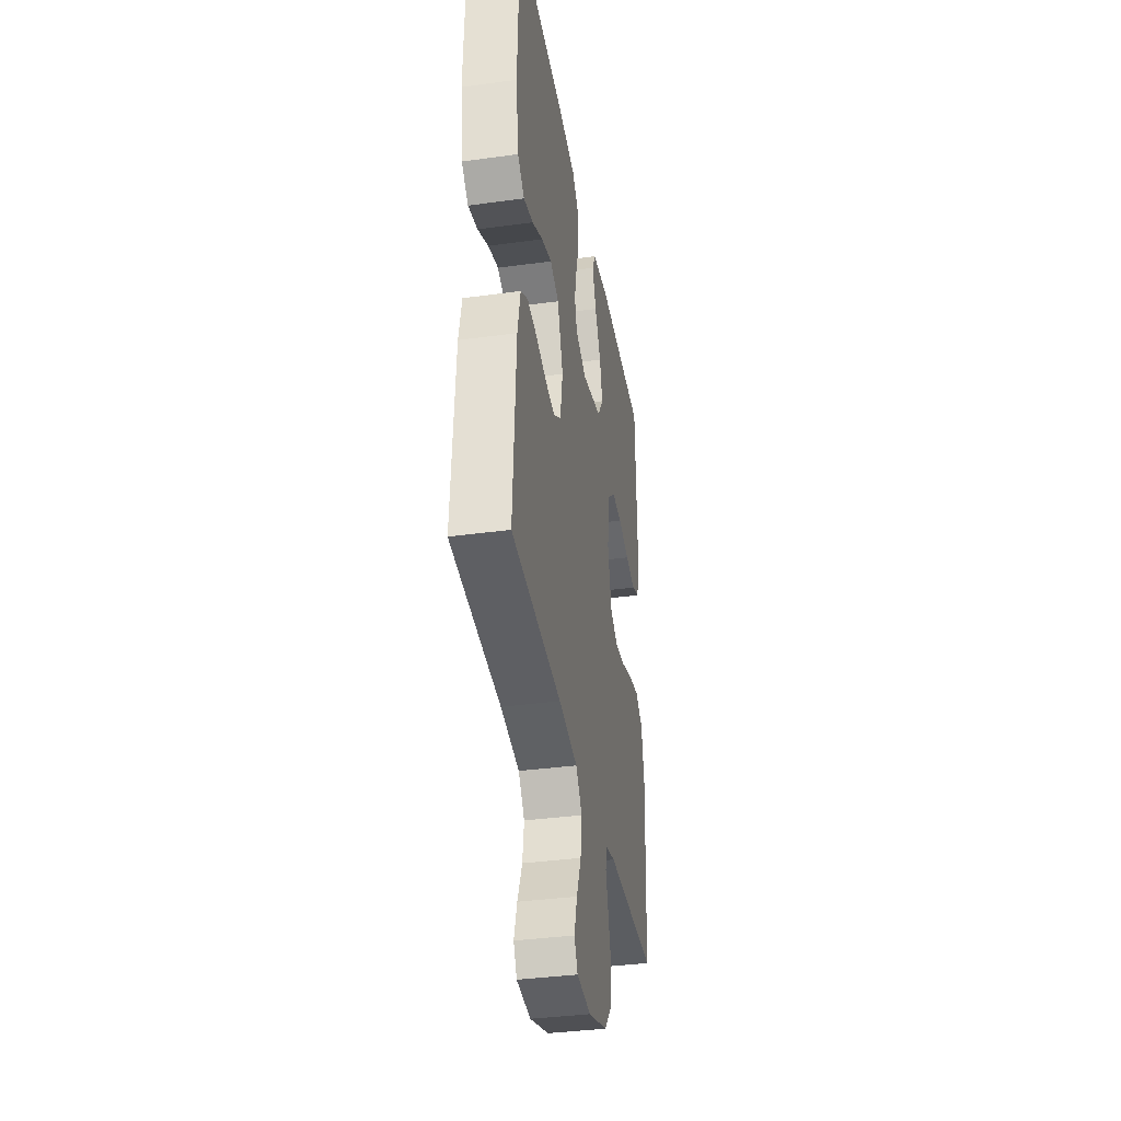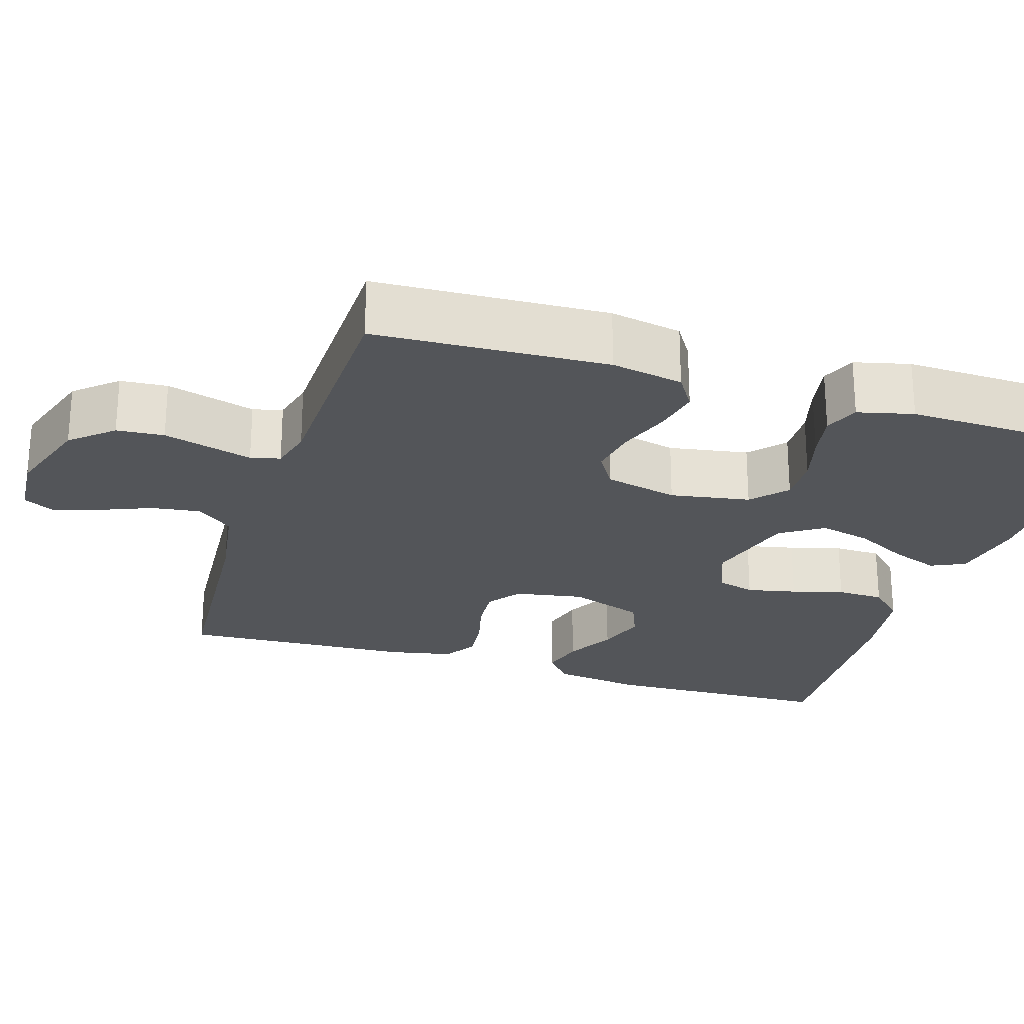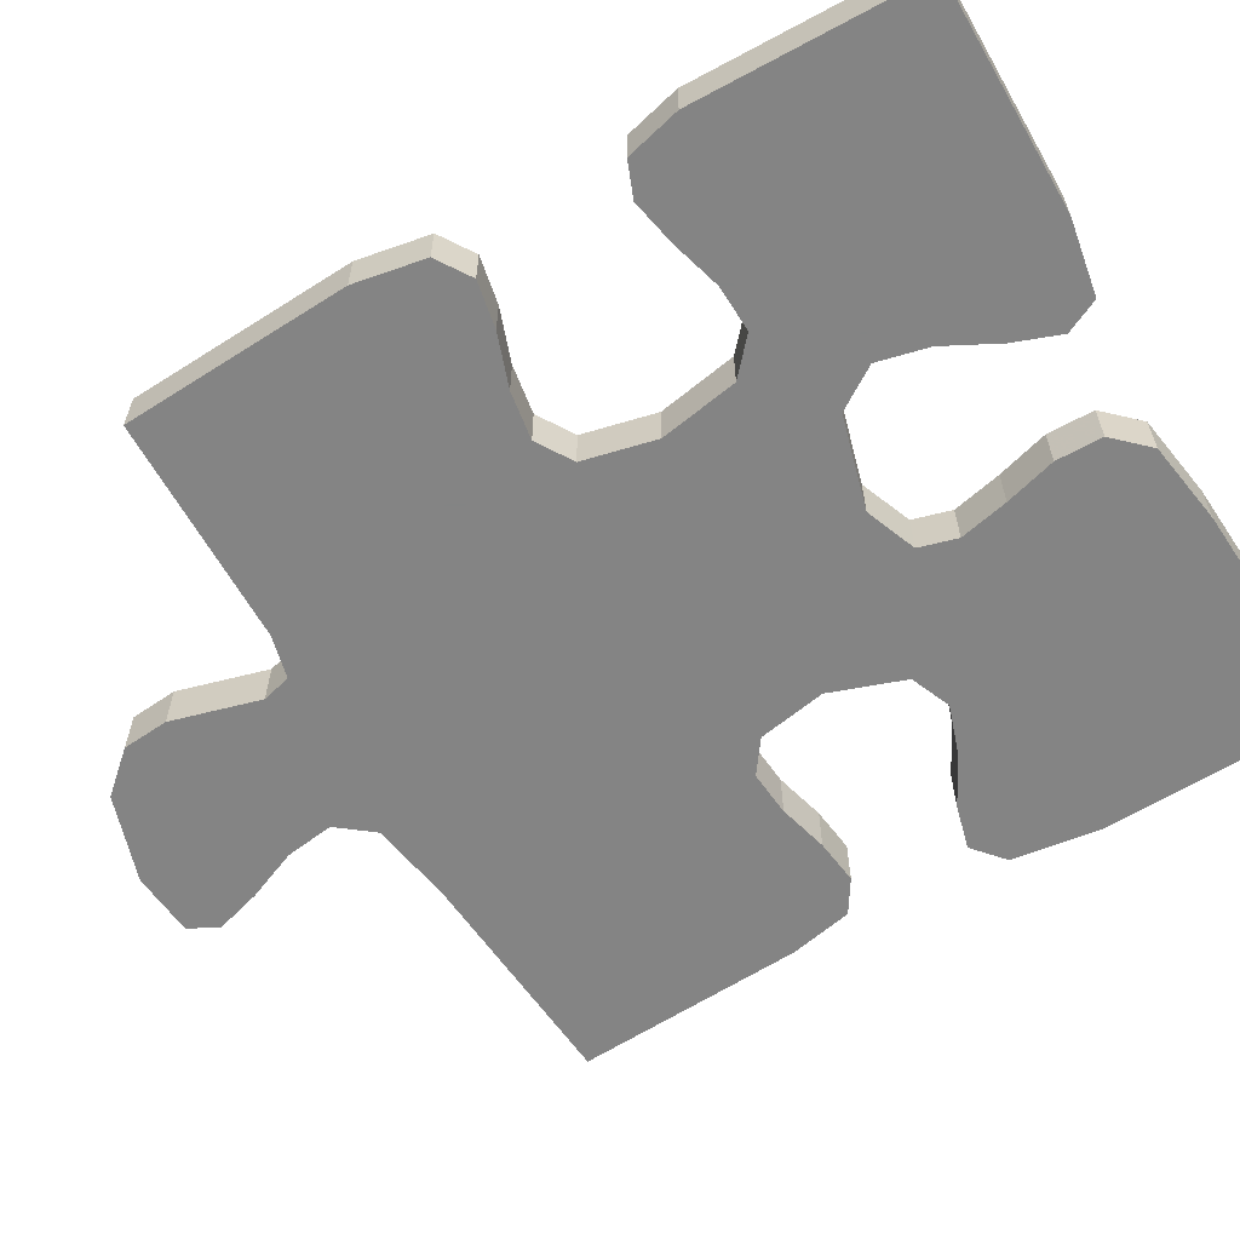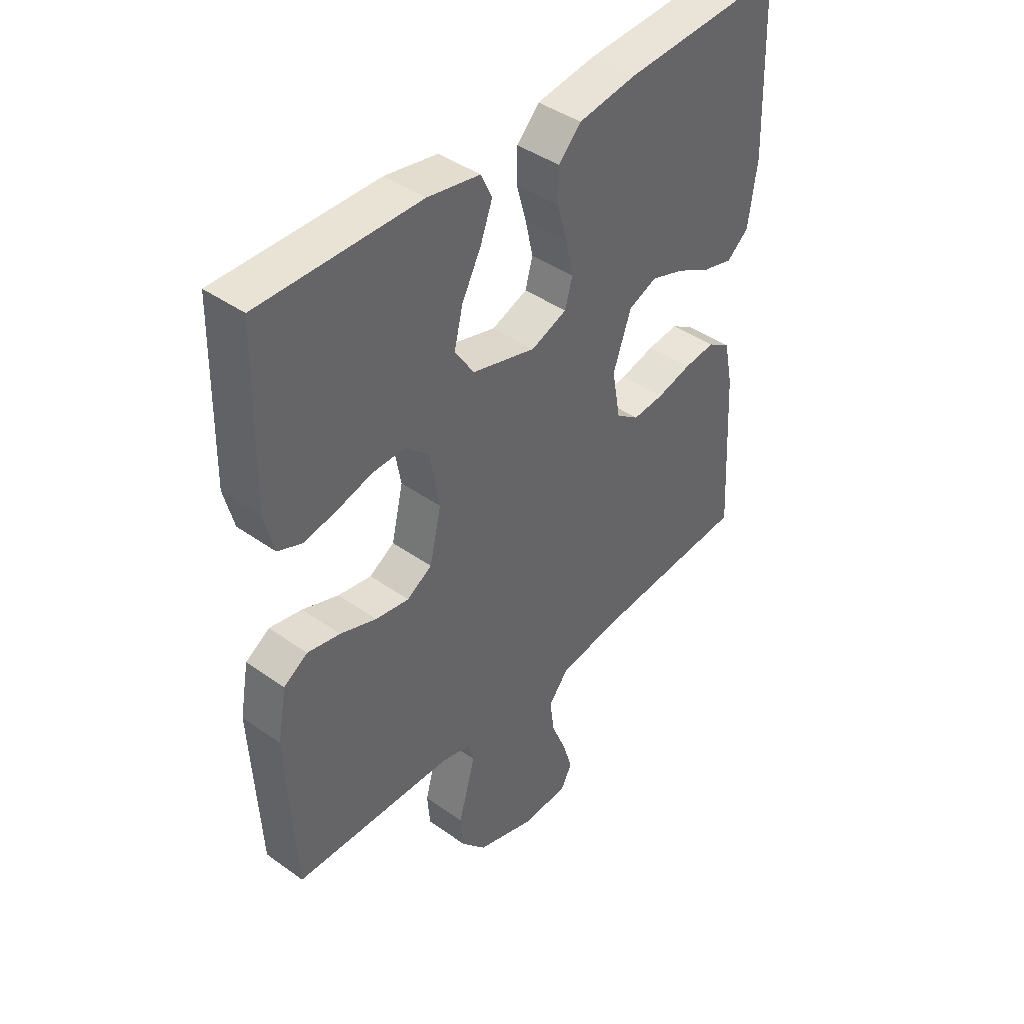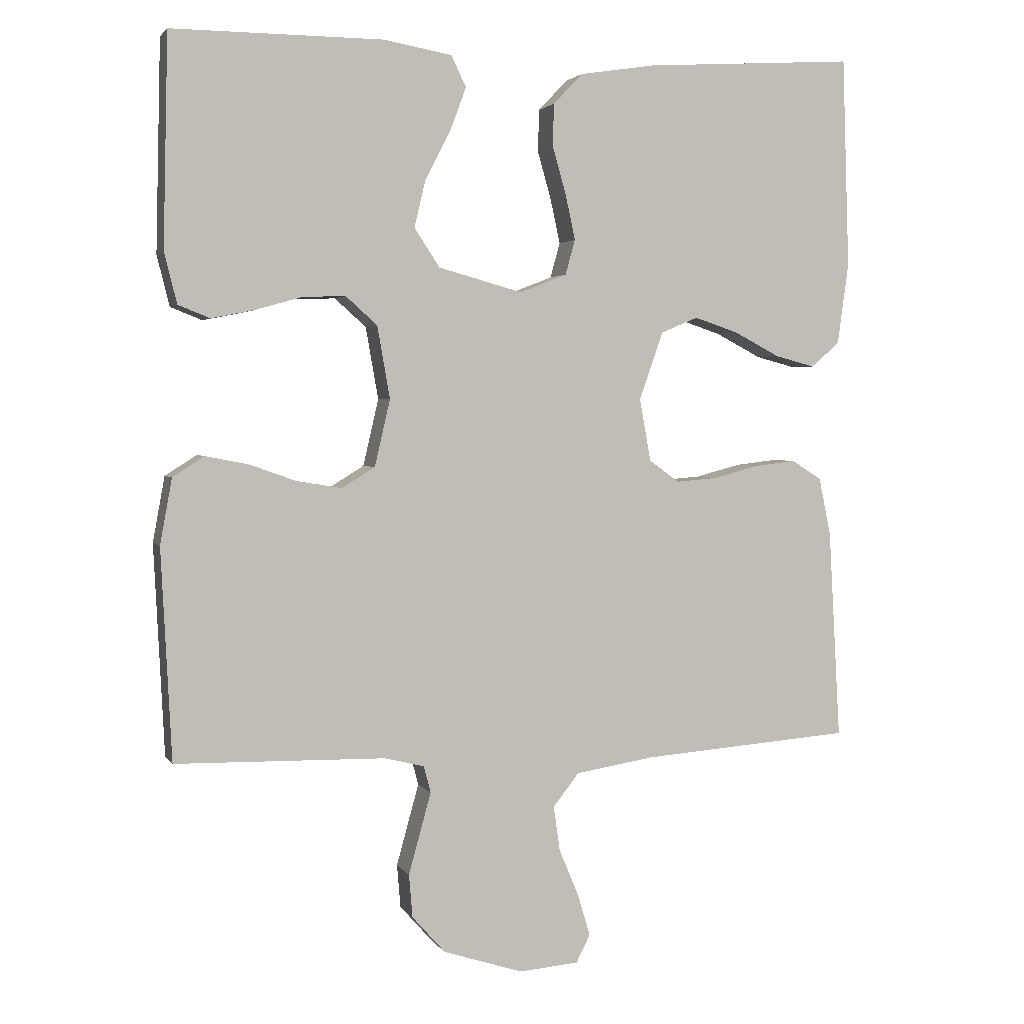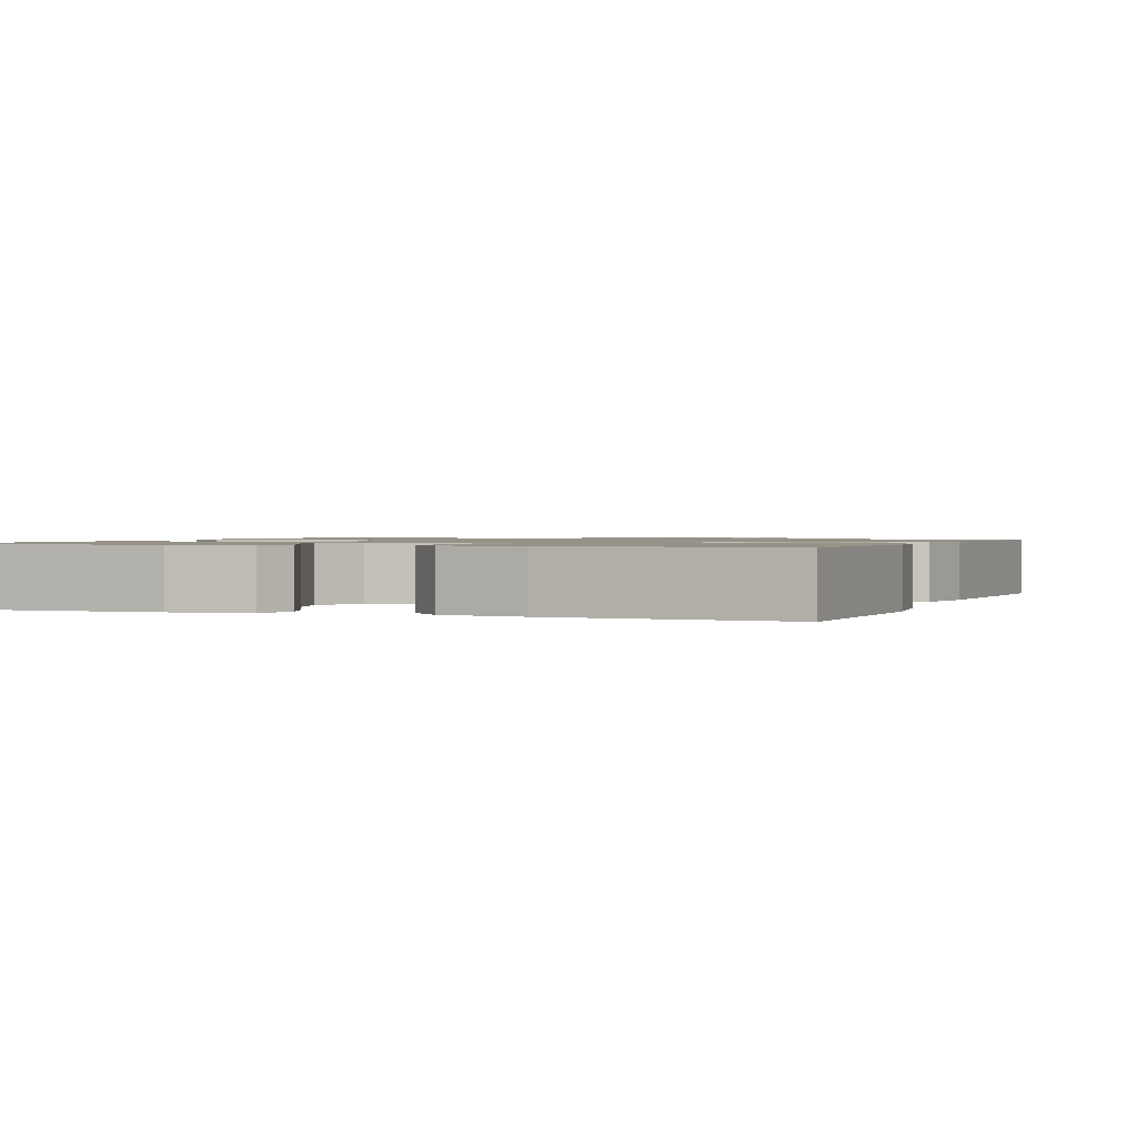
<metadata>
{"format":"obj","ext":"obj","renderer":"f3d","projection":"perspective","resolution":1024,"background":"white","views":[{"elev":-37.1,"azim":100.0,"up":"+Z"},{"elev":-24.4,"azim":-107.7,"up":"+Y"},{"elev":-61.3,"azim":-59.9,"up":"+Y"},{"elev":42.2,"azim":-49.5,"up":"+Z"},{"elev":2.7,"azim":-17.0,"up":"+Z"},{"elev":1.1,"azim":20.8,"up":"+Y"}]}
</metadata>
<code>
v 0.5 0.07 -0.5
v 0.2 0.07 -0.523
v 0.087 0.07 -0.541
v 0.05 0.07 -0.588
v 0.059 0.07 -0.652
v 0.087 0.07 -0.719
v 0.105 0.07 -0.779
v 0.085 0.07 -0.818
v 0 0.07 -0.825
v -0.114 0.07 -0.788
v -0.161 0.07 -0.735
v -0.166 0.07 -0.674
v -0.149 0.07 -0.612
v -0.134 0.07 -0.558
v -0.144 0.07 -0.52
v -0.2 0.07 -0.506
v -0.5 0.07 -0.5
v -0.515 0.07 -0.2
v -0.498 0.07 -0.107
v -0.453 0.07 -0.078
v -0.392 0.07 -0.09
v -0.324 0.07 -0.114
v -0.261 0.07 -0.124
v -0.214 0.07 -0.095
v -0.192 0.07 0
v -0.21 0.07 0.103
v -0.255 0.07 0.143
v -0.316 0.07 0.141
v -0.383 0.07 0.122
v -0.444 0.07 0.11
v -0.489 0.07 0.128
v -0.507 0.07 0.2
v -0.5 0.07 0.5
v -0.2 0.07 0.499
v -0.102 0.07 0.482
v -0.081 0.07 0.438
v -0.104 0.07 0.376
v -0.14 0.07 0.307
v -0.156 0.07 0.24
v -0.12 0.07 0.185
v 0 0.07 0.152
v 0.067 0.07 0.178
v 0.081 0.07 0.228
v 0.067 0.07 0.292
v 0.048 0.07 0.359
v 0.049 0.07 0.42
v 0.091 0.07 0.464
v 0.2 0.07 0.481
v 0.5 0.07 0.5
v 0.51 0.07 0.2
v 0.494 0.07 0.084
v 0.453 0.07 0.049
v 0.396 0.07 0.064
v 0.331 0.07 0.098
v 0.268 0.07 0.119
v 0.215 0.07 0.097
v 0.181 0.07 0
v 0.197 0.07 -0.089
v 0.24 0.07 -0.12
v 0.299 0.07 -0.115
v 0.364 0.07 -0.098
v 0.423 0.07 -0.091
v 0.466 0.07 -0.118
v 0.483 0.07 -0.2
v 0.5 0 -0.5
v 0.2 0 -0.523
v 0.087 0 -0.541
v 0.05 0 -0.588
v 0.059 0 -0.652
v 0.087 0 -0.719
v 0.105 0 -0.779
v 0.085 0 -0.818
v 0 0 -0.825
v -0.114 0 -0.788
v -0.161 0 -0.735
v -0.166 0 -0.674
v -0.149 0 -0.612
v -0.134 0 -0.558
v -0.144 0 -0.52
v -0.2 0 -0.506
v -0.5 0 -0.5
v -0.515 0 -0.2
v -0.498 0 -0.107
v -0.453 0 -0.078
v -0.392 0 -0.09
v -0.324 0 -0.114
v -0.261 0 -0.124
v -0.214 0 -0.095
v -0.192 0 0
v -0.21 0 0.103
v -0.255 0 0.143
v -0.316 0 0.141
v -0.383 0 0.122
v -0.444 0 0.11
v -0.489 0 0.128
v -0.507 0 0.2
v -0.5 0 0.5
v -0.2 0 0.499
v -0.102 0 0.482
v -0.081 0 0.438
v -0.104 0 0.376
v -0.14 0 0.307
v -0.156 0 0.24
v -0.12 0 0.185
v 0 0 0.152
v 0.067 0 0.178
v 0.081 0 0.228
v 0.067 0 0.292
v 0.048 0 0.359
v 0.049 0 0.42
v 0.091 0 0.464
v 0.2 0 0.481
v 0.5 0 0.5
v 0.51 0 0.2
v 0.494 0 0.084
v 0.453 0 0.049
v 0.396 0 0.064
v 0.331 0 0.098
v 0.268 0 0.119
v 0.215 0 0.097
v 0.181 0 0
v 0.197 0 -0.089
v 0.24 0 -0.12
v 0.299 0 -0.115
v 0.364 0 -0.098
v 0.423 0 -0.091
v 0.466 0 -0.118
v 0.483 0 -0.2
f 63 64 1 2
f 60 61 62 63
f 59 60 63 2
f 58 59 2 3
f 57 58 3 4
f 51 52 53 54
f 51 54 55
f 50 51 55
f 49 50 55
f 48 49 55 56
f 44 45 46 47
f 43 44 47 48
f 42 43 48 56
f 35 36 37 38
f 35 38 39
f 34 35 39
f 33 34 39
f 32 33 39 40
f 28 29 30 31
f 28 31 32 40
f 19 20 21 22
f 19 22 23
f 16 17 18 19
f 15 16 19 23
f 11 12 13 14
f 9 10 11 14
f 9 14 15
f 5 6 7 8
f 5 8 9 15
f 41 42 56 57
f 41 57 4
f 27 28 40 41
f 26 27 41
f 25 26 41 4
f 24 25 4 5
f 5 15 23 24
f 66 65 128 127
f 127 126 125 124
f 66 127 124 123
f 67 66 123 122
f 68 67 122 121
f 118 117 116 115
f 119 118 115
f 119 115 114
f 119 114 113
f 120 119 113 112
f 111 110 109 108
f 112 111 108 107
f 120 112 107 106
f 102 101 100 99
f 103 102 99
f 103 99 98
f 103 98 97
f 104 103 97 96
f 95 94 93 92
f 104 96 95 92
f 86 85 84 83
f 87 86 83
f 83 82 81 80
f 87 83 80 79
f 78 77 76 75
f 78 75 74 73
f 79 78 73
f 72 71 70 69
f 79 73 72 69
f 121 120 106 105
f 68 121 105
f 105 104 92 91
f 105 91 90
f 68 105 90 89
f 69 68 89 88
f 88 87 79 69
f 1 65 66 2
f 2 66 67 3
f 3 67 68 4
f 4 68 69 5
f 5 69 70 6
f 6 70 71 7
f 7 71 72 8
f 8 72 73 9
f 9 73 74 10
f 10 74 75 11
f 11 75 76 12
f 12 76 77 13
f 13 77 78 14
f 14 78 79 15
f 15 79 80 16
f 16 80 81 17
f 17 81 82 18
f 18 82 83 19
f 19 83 84 20
f 20 84 85 21
f 21 85 86 22
f 22 86 87 23
f 23 87 88 24
f 24 88 89 25
f 25 89 90 26
f 26 90 91 27
f 27 91 92 28
f 28 92 93 29
f 29 93 94 30
f 30 94 95 31
f 31 95 96 32
f 32 96 97 33
f 33 97 98 34
f 34 98 99 35
f 35 99 100 36
f 36 100 101 37
f 37 101 102 38
f 38 102 103 39
f 39 103 104 40
f 40 104 105 41
f 41 105 106 42
f 42 106 107 43
f 43 107 108 44
f 44 108 109 45
f 45 109 110 46
f 46 110 111 47
f 47 111 112 48
f 48 112 113 49
f 49 113 114 50
f 50 114 115 51
f 51 115 116 52
f 52 116 117 53
f 53 117 118 54
f 54 118 119 55
f 55 119 120 56
f 56 120 121 57
f 57 121 122 58
f 58 122 123 59
f 59 123 124 60
f 60 124 125 61
f 61 125 126 62
f 62 126 127 63
f 63 127 128 64
f 64 128 65 1

</code>
